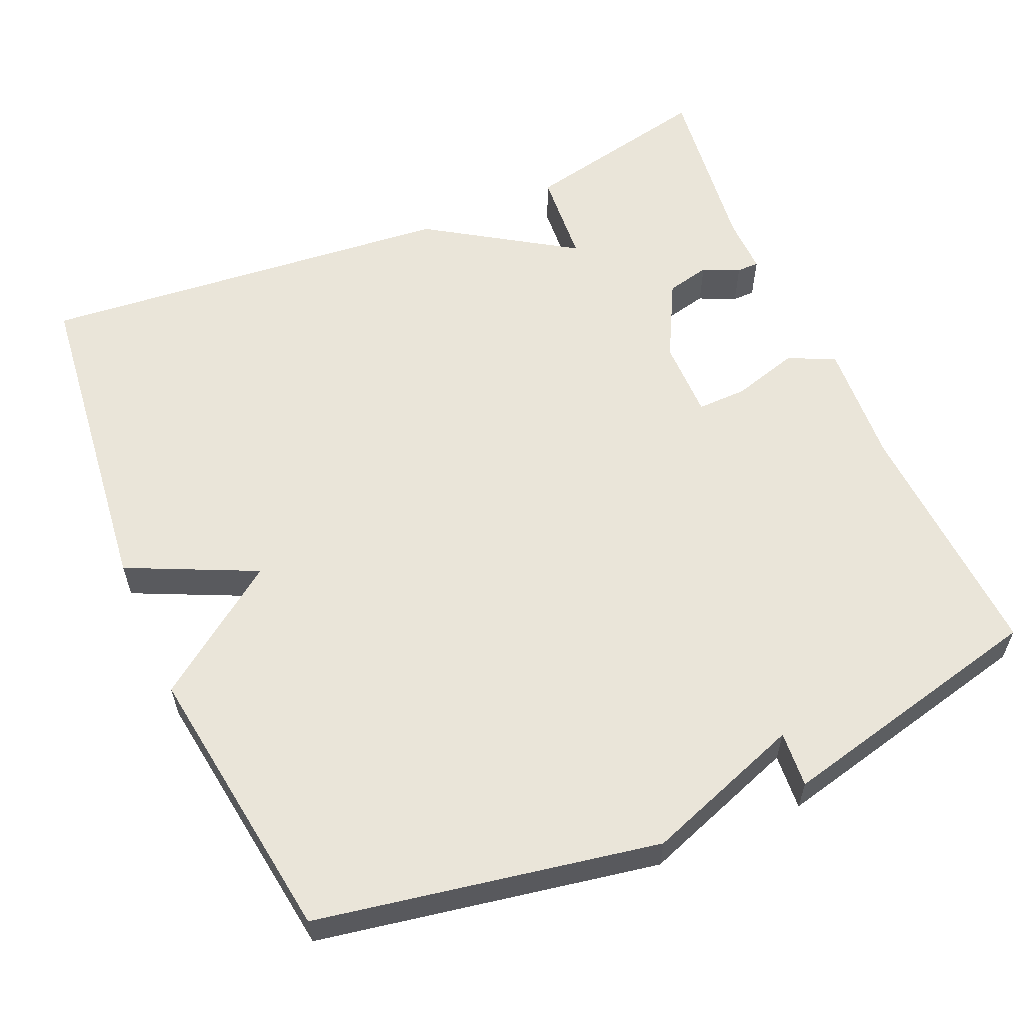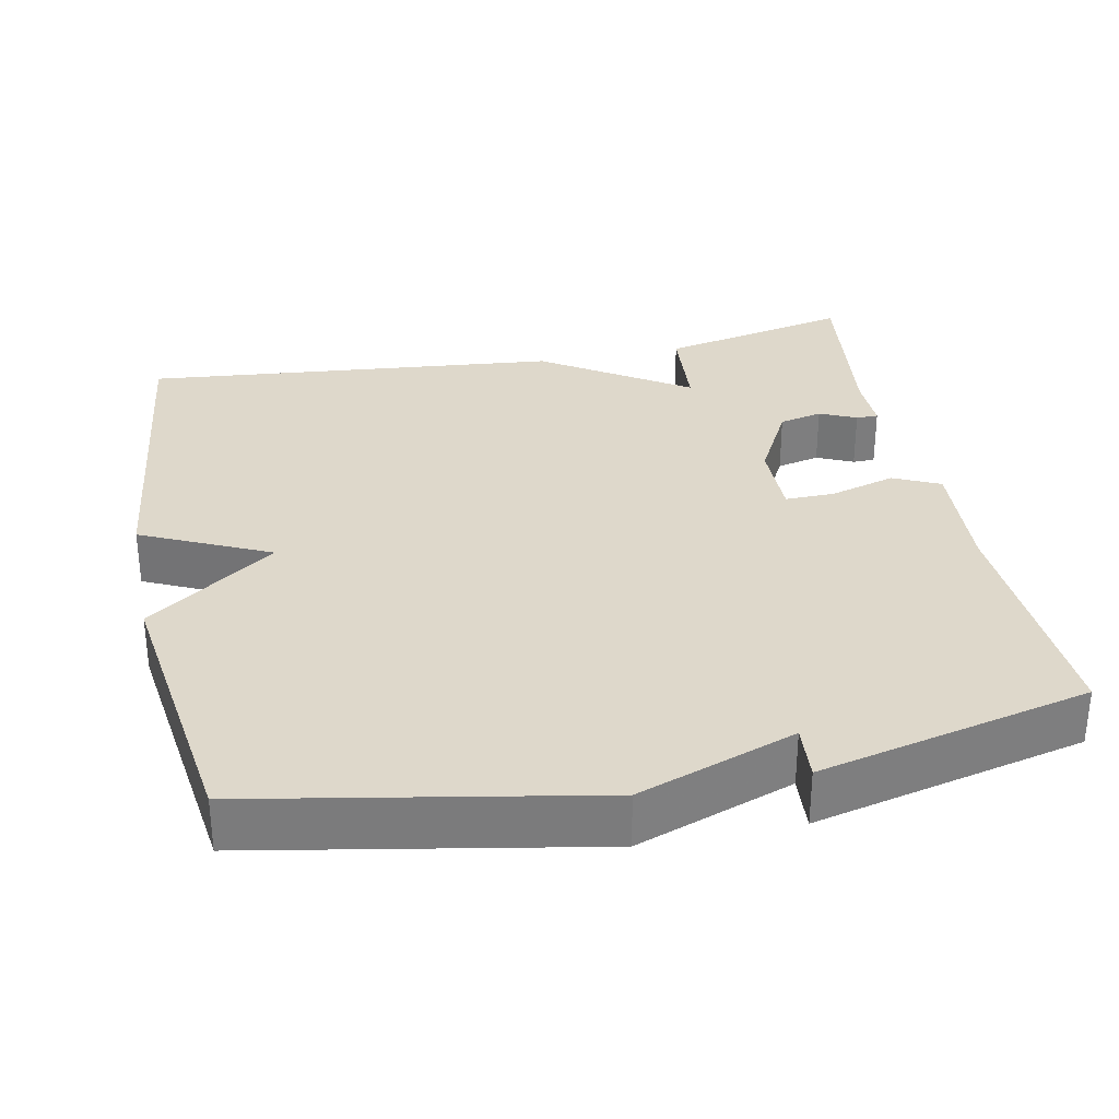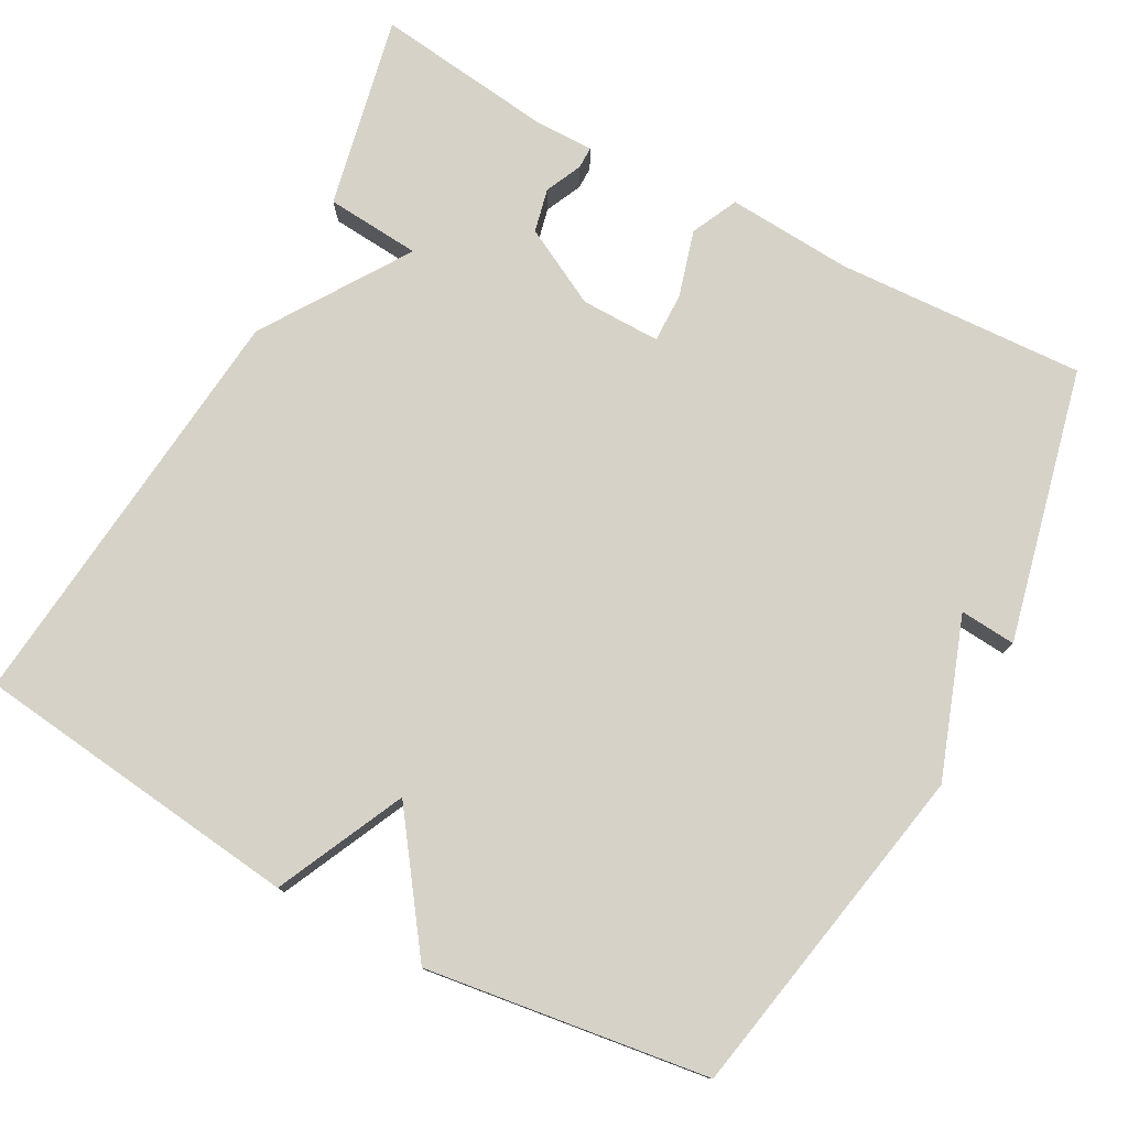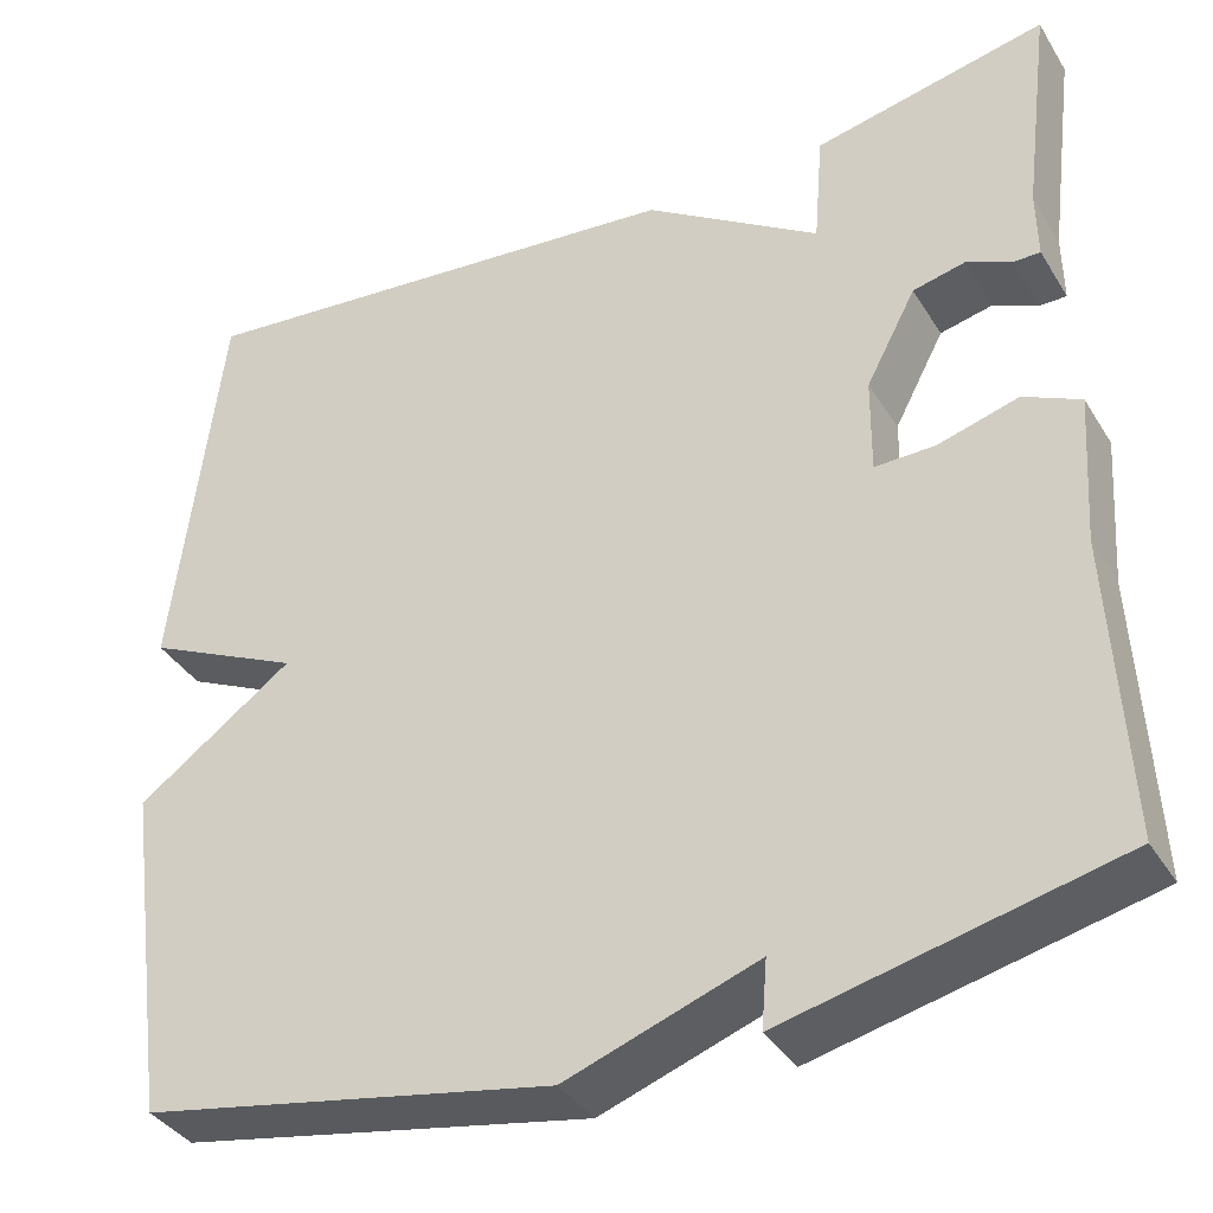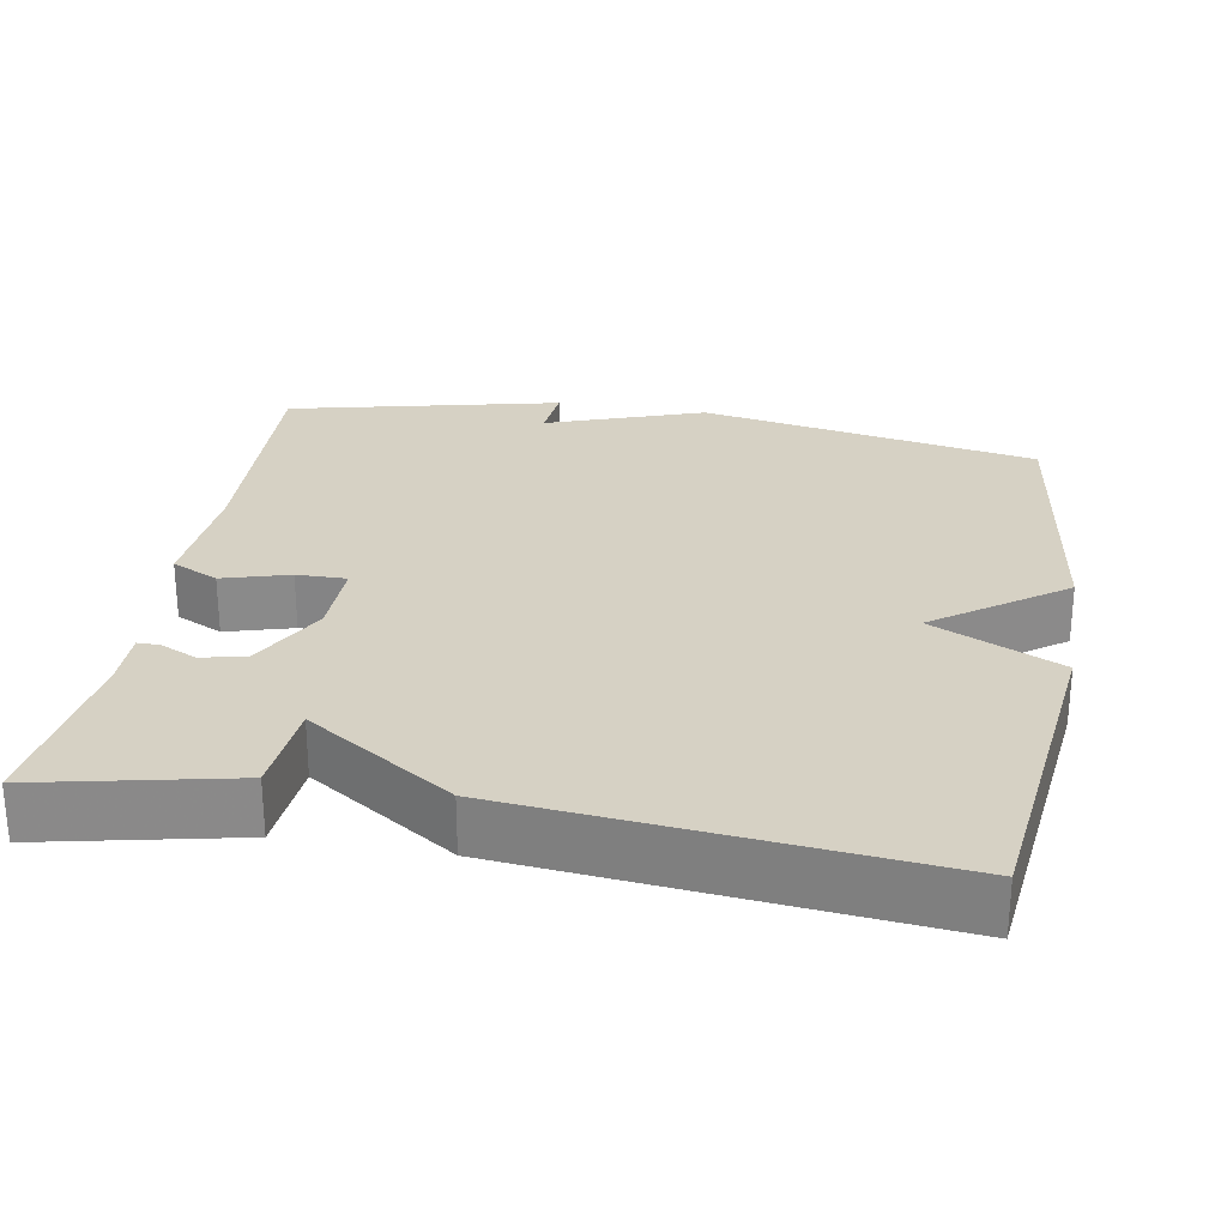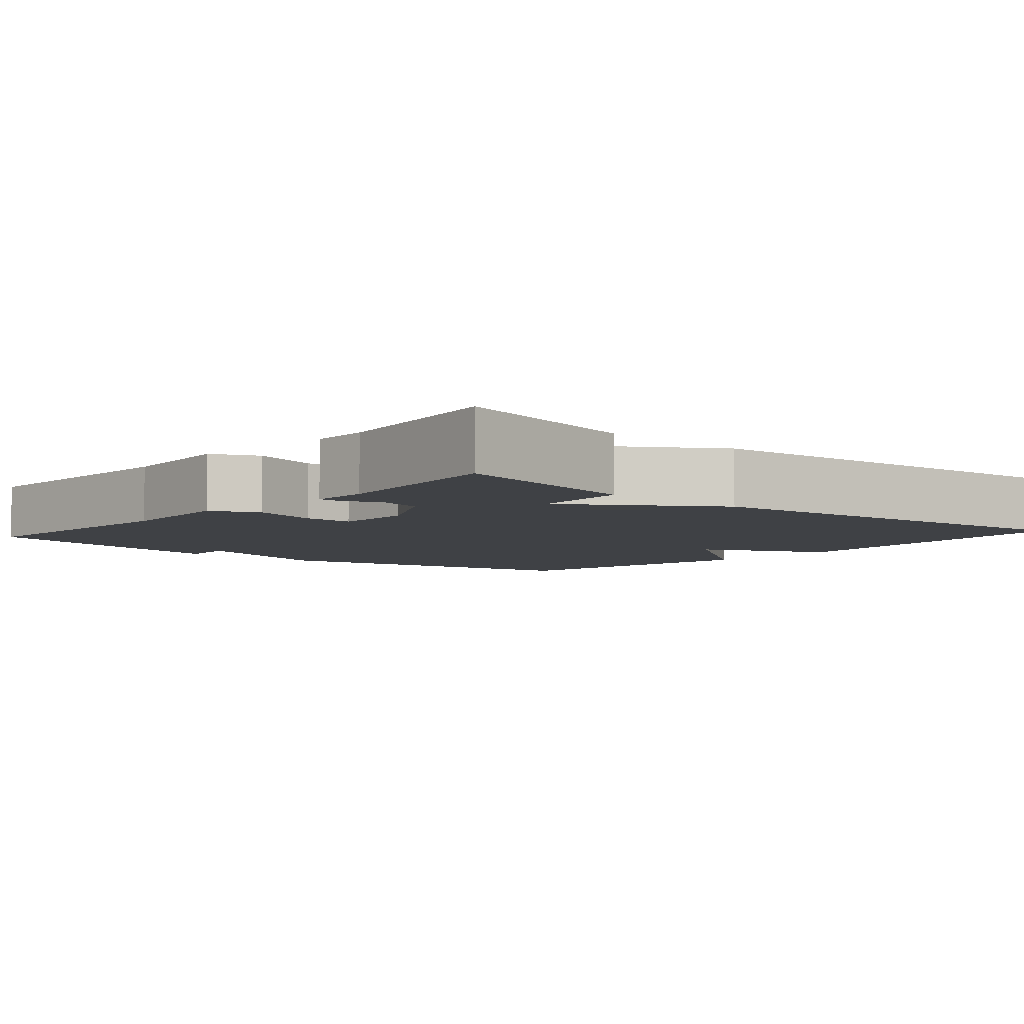
<metadata>
{"format":"obj","ext":"obj","renderer":"f3d","projection":"perspective","resolution":1024,"background":"white","views":[{"elev":58.5,"azim":156.3,"up":"+Y"},{"elev":31.6,"azim":168.5,"up":"+Y"},{"elev":77.6,"azim":118.4,"up":"+Y"},{"elev":-37.4,"azim":-151.8,"up":"+Z"},{"elev":26.9,"azim":9.9,"up":"+Y"},{"elev":-5.7,"azim":-41.2,"up":"+Y"}]}
</metadata>
<code>
v -0.5 0.07 0.5
v -0.248 0.07 0.446
v -0.238 0.07 0.322
v -0.048 0.07 0.446
v 0.5 0.07 0.5
v 0.551 0.07 0.069
v 0.383 0.07 -0.01
v 0.551 0.07 -0.131
v 0.5 0.07 -0.5
v 0.056 0.07 -0.583
v -0.15 0.07 -0.51
v -0.144 0.07 -0.583
v -0.5 0.07 -0.5
v -0.484 0.07 -0.175
v -0.495 0.07 -0.012
v -0.434 0.07 0.017
v -0.347 0.07 -0.008
v -0.282 0.07 -0.009
v -0.283 0.07 0.095
v -0.337 0.07 0.197
v -0.394 0.07 0.21
v -0.442 0.07 0.188
v -0.471 0.07 0.188
v -0.47 0.07 0.263
v -0.5 0 0.5
v -0.248 0 0.446
v -0.238 0 0.322
v -0.048 0 0.446
v 0.5 0 0.5
v 0.551 0 0.069
v 0.383 0 -0.01
v 0.551 0 -0.131
v 0.5 0 -0.5
v 0.056 0 -0.583
v -0.15 0 -0.51
v -0.144 0 -0.583
v -0.5 0 -0.5
v -0.484 0 -0.175
v -0.495 0 -0.012
v -0.434 0 0.017
v -0.347 0 -0.008
v -0.282 0 -0.009
v -0.283 0 0.095
v -0.337 0 0.197
v -0.394 0 0.21
v -0.442 0 0.188
v -0.471 0 0.188
v -0.47 0 0.263
f 21 22 23 24
f 1 2 3
f 24 1 3
f 21 24 3
f 20 21 3
f 5 6 7
f 4 5 7
f 3 4 7
f 20 3 7
f 19 20 7
f 9 10 11
f 8 9 11
f 7 8 11
f 19 7 11
f 18 19 11
f 12 13 14
f 11 12 14
f 18 11 14
f 17 18 14
f 14 15 16 17
f 48 47 46 45
f 27 26 25
f 27 25 48
f 27 48 45
f 27 45 44
f 31 30 29
f 31 29 28
f 31 28 27
f 31 27 44
f 31 44 43
f 35 34 33
f 35 33 32
f 35 32 31
f 35 31 43
f 35 43 42
f 38 37 36
f 38 36 35
f 38 35 42
f 38 42 41
f 41 40 39 38
f 1 25 26 2
f 2 26 27 3
f 3 27 28 4
f 4 28 29 5
f 5 29 30 6
f 6 30 31 7
f 7 31 32 8
f 8 32 33 9
f 9 33 34 10
f 10 34 35 11
f 11 35 36 12
f 12 36 37 13
f 13 37 38 14
f 14 38 39 15
f 15 39 40 16
f 16 40 41 17
f 17 41 42 18
f 18 42 43 19
f 19 43 44 20
f 20 44 45 21
f 21 45 46 22
f 22 46 47 23
f 23 47 48 24
f 24 48 25 1

</code>
